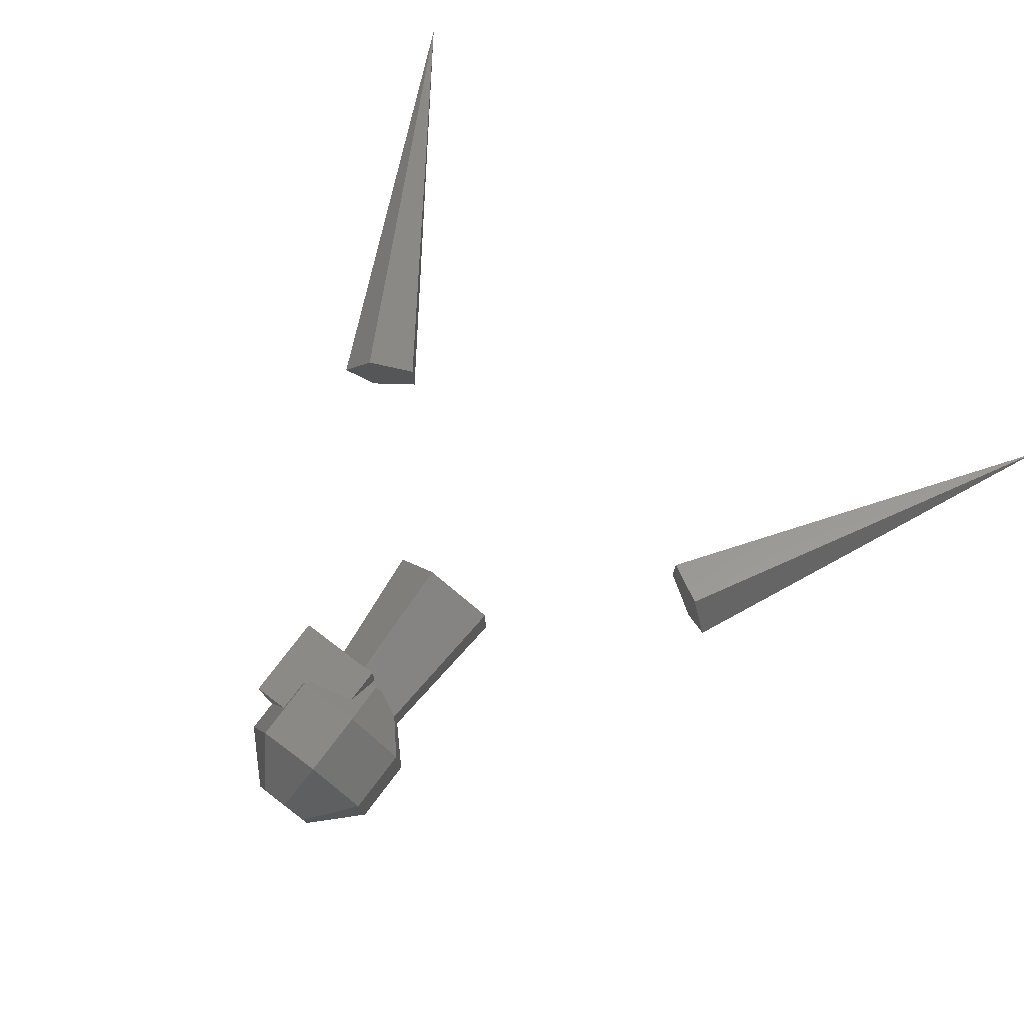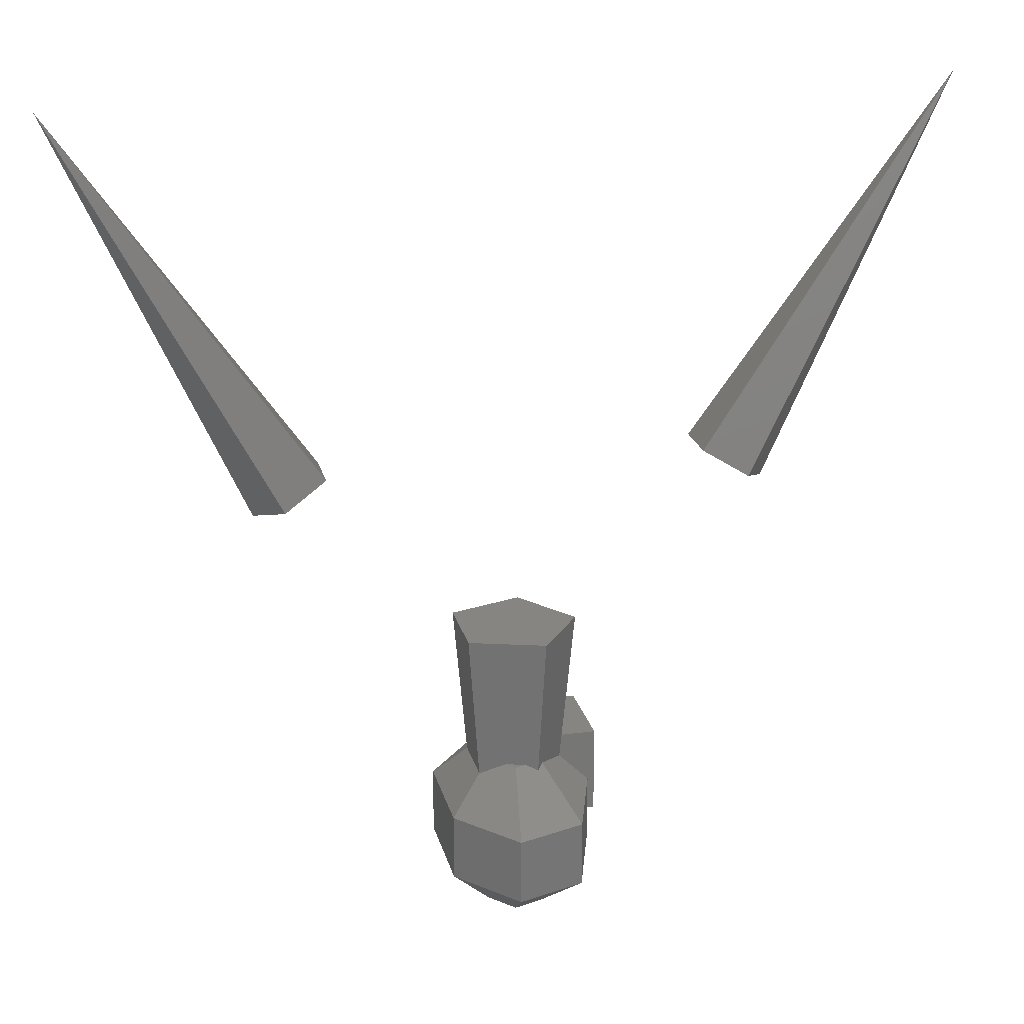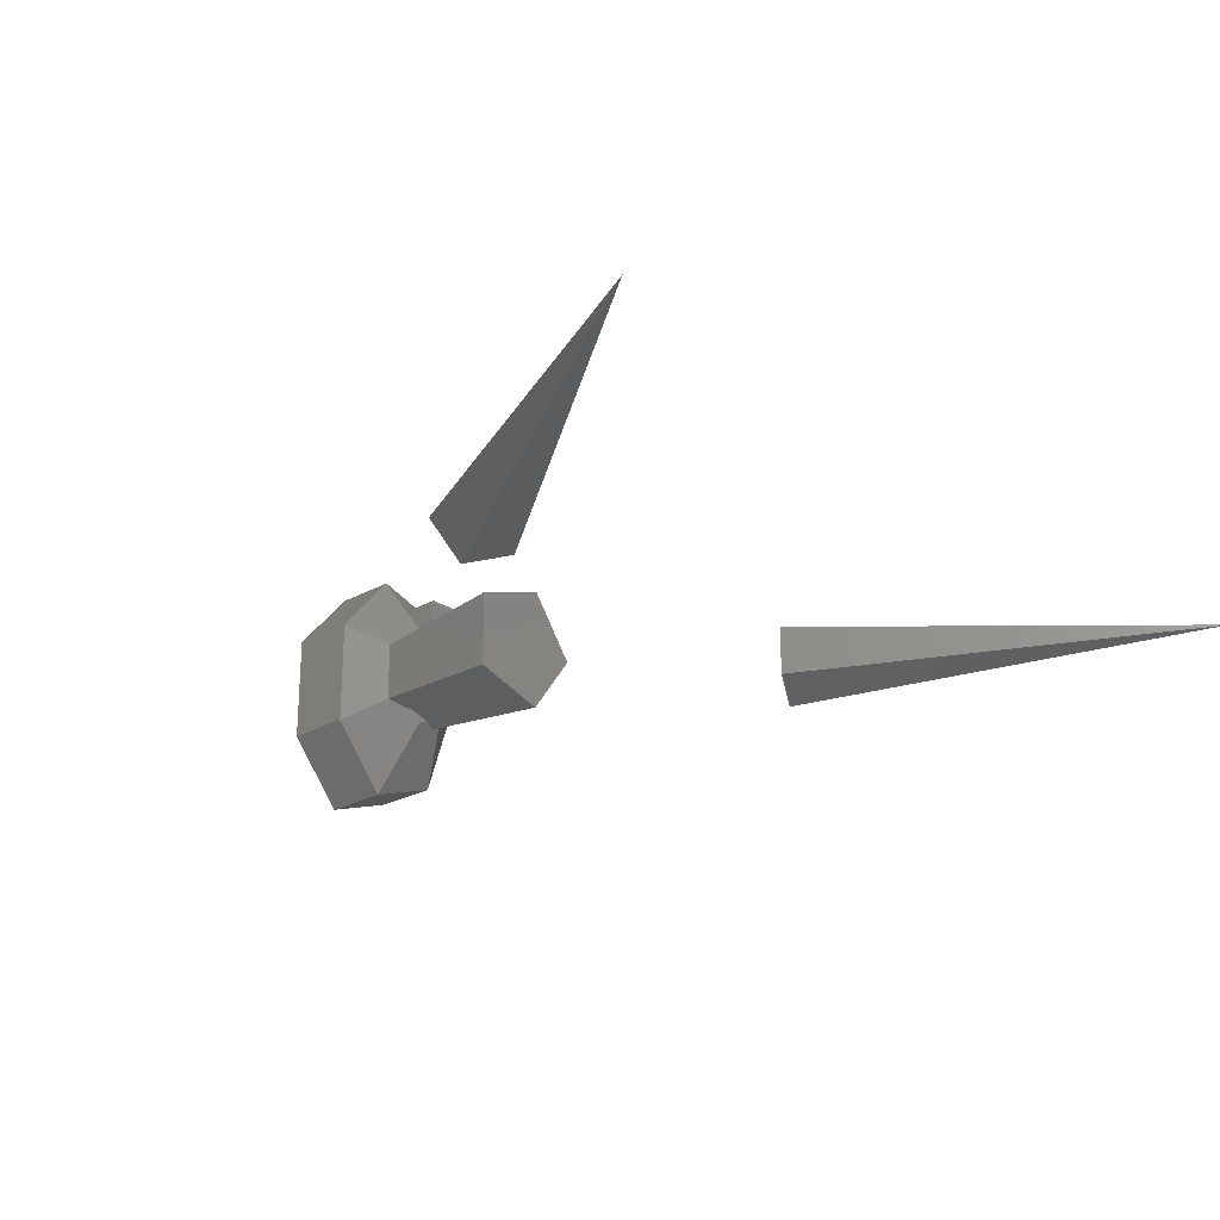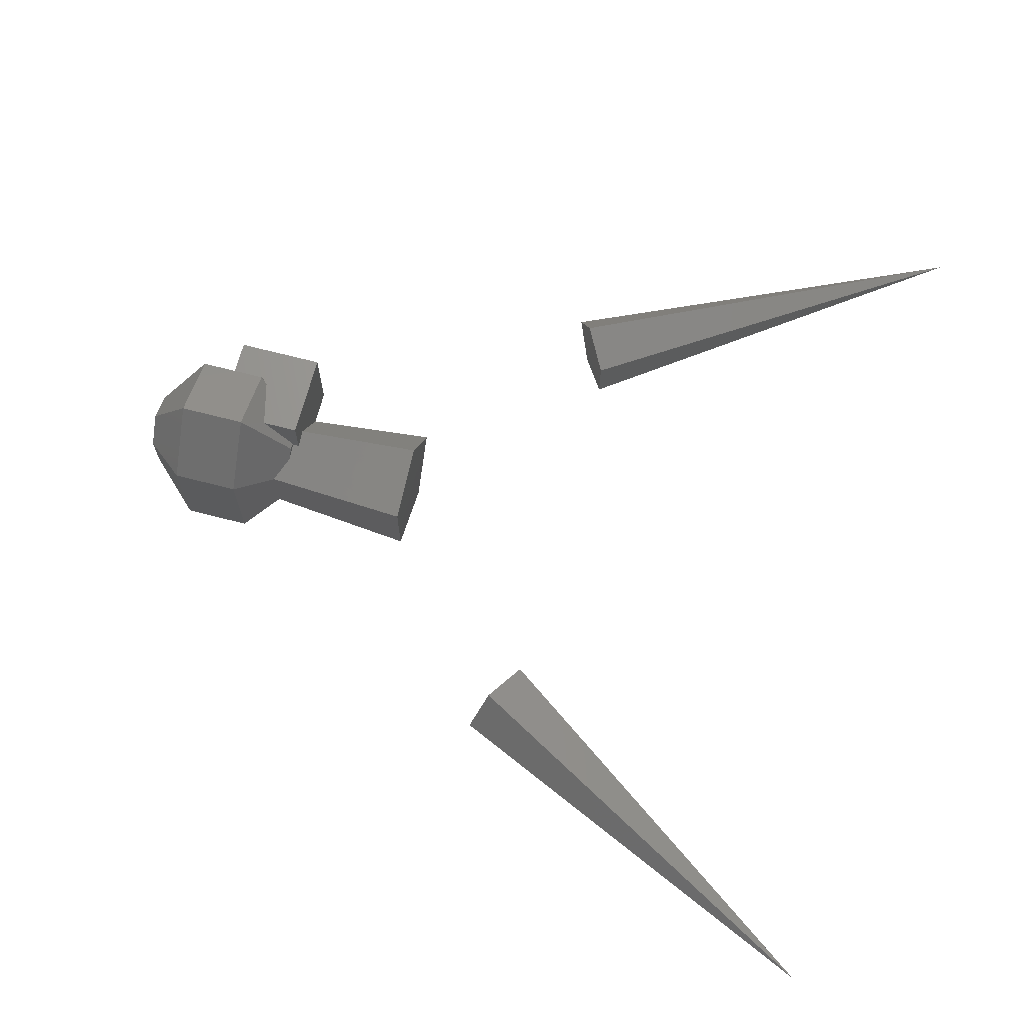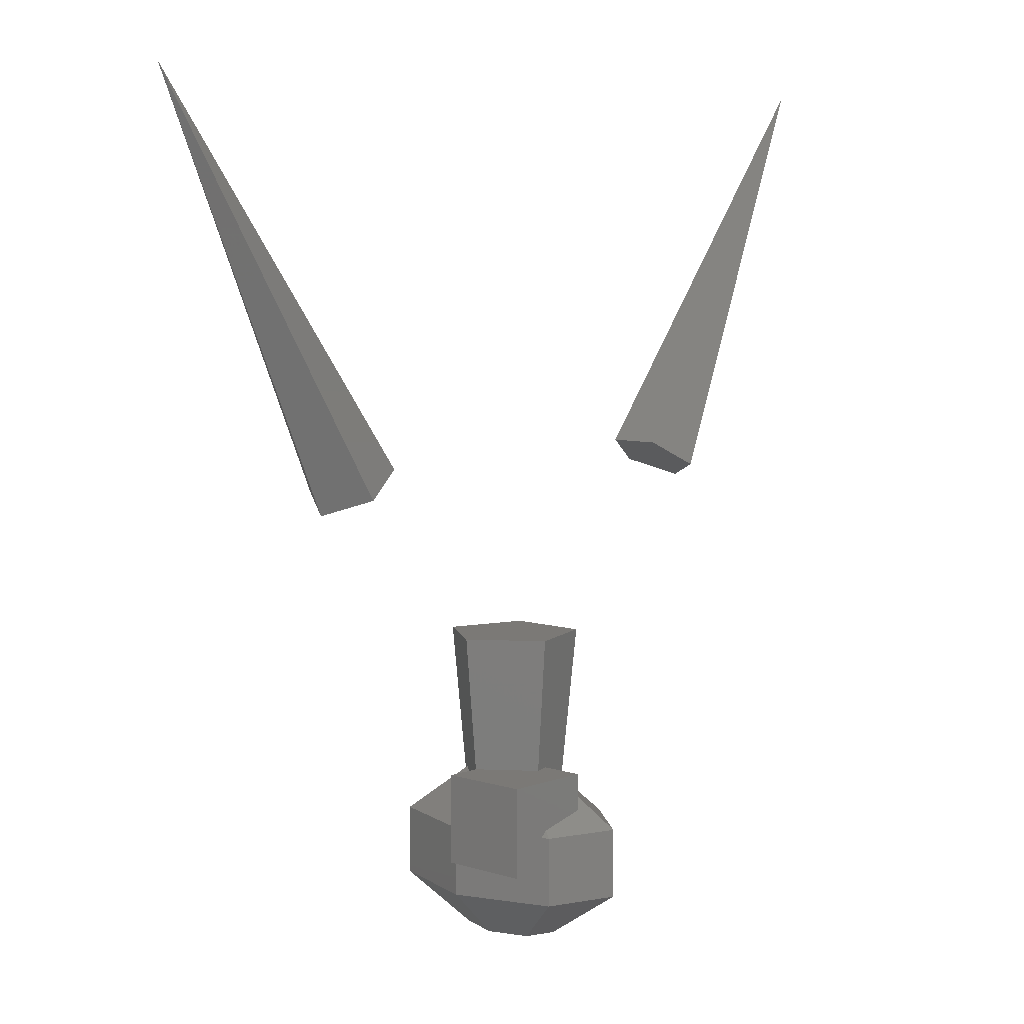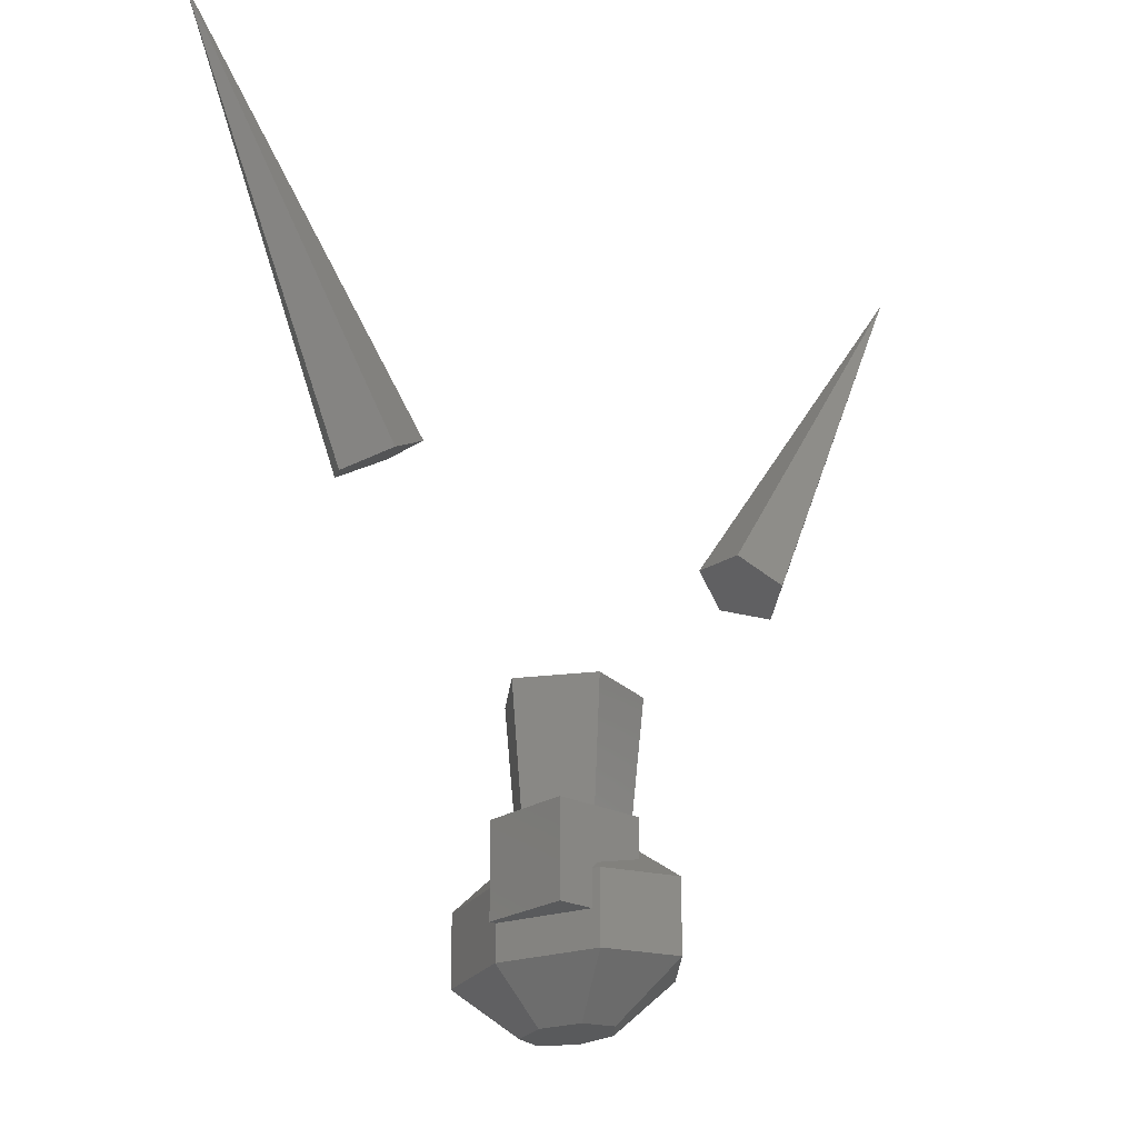
<metadata>
{"format":"stl","ext":"stl","renderer":"f3d","projection":"perspective","resolution":1024,"background":"white","views":[{"elev":76.9,"azim":-142.8,"up":"+Y"},{"elev":21.1,"azim":-13.1,"up":"+Z"},{"elev":-24.2,"azim":-47.1,"up":"+Y"},{"elev":68.1,"azim":-75.4,"up":"+Y"},{"elev":6.8,"azim":132.7,"up":"+Z"},{"elev":-22.6,"azim":138.4,"up":"+Z"}]}
</metadata>
<code>
# stl→obj: 75 verts, 138 faces
v 0 1.254 1.708
v 0 2 2
v 0 2 1.17
v 0 1.021 2
v 0 1.061 1.848
v 0 1.008 1.848
v 0.7854 0.5706 2
v 2 0 2
v 2 2 2
v 1.2 0 2
v 0.3708 1.141 2
v 2 2 0
v 2 0 0
v 0.9413 2 0.9379
v 1.063 2 0.9077
v 1.122 2 0.8488
v 1.206 2 0.7654
v 1.206 2 0
v 1.848 0 0
v 1.147 0 1.466
v 1.848 0 0.7654
v -0.6535 -0.7836 1.708
v -0.1703 -1.119 1.848
v -0.3617 -0.8903 1.848
v -0.4112 -2.702 0.7654
v -0.4112 2.702 0.7654
v 1.152 2.167 0.7654
v -0.1703 1.119 1.848
v -0.2536 0.9254 1.848
v -0.3617 0.8903 1.848
v -0.2536 -0.9254 1.848
v 0.07962 -1.034 1.848
v -0.4112 -2.702 -0.7654
v -1.665 -1.203 -0.7654
v -0.6896 -0.4981 -1.848
v 1.152 -2.167 0.7654
v 1.152 -2.167 -0.7654
v -1.665 1.203 -0.7654
v -0.4112 2.702 -0.7654
v -1.665 1.203 0.7654
v -1.665 -1.203 0.7654
v -0.9362 -0.6802 1.572
v -0.9363 -0.6764 1.574
v 0.8437 -0.4392 1.628
v -0.6535 0.7836 1.708
v 0.7654 0 -1.848
v 1.848 0 -0.7654
v -0.1703 1.119 -1.848
v -0.6896 0.4981 -1.848
v 1.152 2.167 -0.7654
v -0.9363 0.6764 1.574
v -0.9362 0.6802 1.572
v 0.3622 -1.115 1.72
v 0.4991 -0.9389 1.813
v 0.8242 -0.4676 1.639
v 0.4772 -0.8976 -1.848
v -0.1703 -1.119 -1.848
v 0.4772 0.8976 -1.848
v 1.5 0 5
v 0.4635 1.427 5
v 0.4635 -1.427 5
v -1.214 -0.8817 5
v -1.214 0.8817 5
v 5.866 0 8.16
v 5.268 0.9511 8.506
v 10 0 17.32
v 4.299 0.5878 9.065
v 4.299 -0.5878 9.065
v 5.268 -0.9511 8.506
v -5.866 0 8.16
v -10 0 17.32
v -5.268 0.9511 8.506
v -5.268 -0.9511 8.506
v -4.299 -0.5878 9.065
v -4.299 0.5878 9.065
f 1 2 3
f 4 1 5
f 1 4 2
f 4 5 6
f 7 8 9
f 8 7 10
f 9 11 7
f 2 11 9
f 11 2 4
f 8 12 9
f 12 8 13
f 14 2 9
f 2 14 3
f 9 15 14
f 9 16 15
f 9 17 16
f 12 17 9
f 17 12 18
f 19 12 13
f 12 19 18
f 20 8 10
f 21 8 20
f 13 21 19
f 21 13 8
f 22 23 24
f 23 22 25
f 26 14 27
f 3 28 1
f 3 26 28
f 14 26 3
f 28 6 5
f 28 29 6
f 29 28 30
f 31 23 32
f 23 31 24
f 1 28 5
f 27 14 15
f 27 15 16
f 33 34 35
f 33 36 25
f 36 33 37
f 27 16 17
f 38 26 39
f 26 38 40
f 41 22 42
f 22 41 25
f 41 42 43
f 44 21 20
f 21 44 36
f 45 28 26
f 28 45 30
f 23 25 36
f 37 46 47
f 36 19 21
f 37 19 36
f 19 37 47
f 48 49 39
f 50 26 27
f 26 50 39
f 40 43 51
f 43 40 41
f 40 45 26
f 52 40 51
f 45 40 52
f 34 40 38
f 40 34 41
f 35 38 49
f 38 35 34
f 53 36 54
f 23 53 32
f 53 23 36
f 55 36 44
f 36 55 54
f 37 56 46
f 49 38 39
f 18 27 17
f 27 18 50
f 47 18 19
f 18 47 50
f 47 46 50
f 33 41 34
f 41 33 25
f 48 39 50
f 37 57 56
f 37 33 57
f 58 48 50
f 46 58 50
f 35 46 56
f 35 56 57
f 49 46 35
f 46 49 58
f 58 49 48
f 33 35 57
f 59 7 60
f 7 59 10
f 7 11 60
f 54 61 53
f 61 54 55
f 61 10 59
f 10 44 20
f 10 55 44
f 10 61 55
f 31 61 62
f 32 61 31
f 61 32 53
f 51 63 52
f 43 63 51
f 62 43 42
f 43 62 63
f 60 61 59
f 63 61 60
f 61 63 62
f 4 60 11
f 60 4 63
f 29 4 6
f 4 29 63
f 62 22 24
f 22 62 42
f 62 24 31
f 30 63 29
f 45 63 30
f 63 45 52
f 64 65 66
f 64 67 65
f 66 68 69
f 64 68 67
f 67 68 66
f 65 67 66
f 69 68 64
f 66 69 64
f 70 71 72
f 73 70 74
f 75 70 72
f 72 71 75
f 74 71 73
f 73 71 70
f 75 71 74
f 74 70 75

</code>
